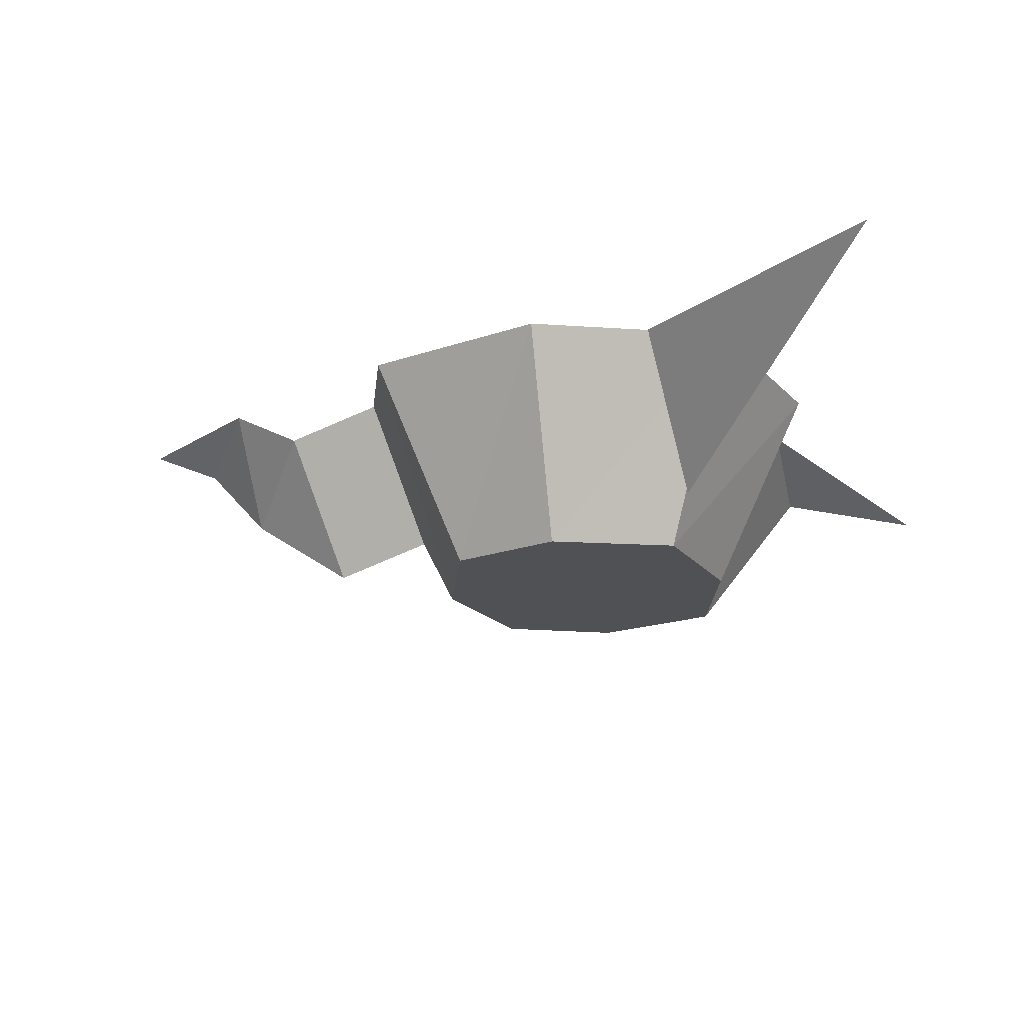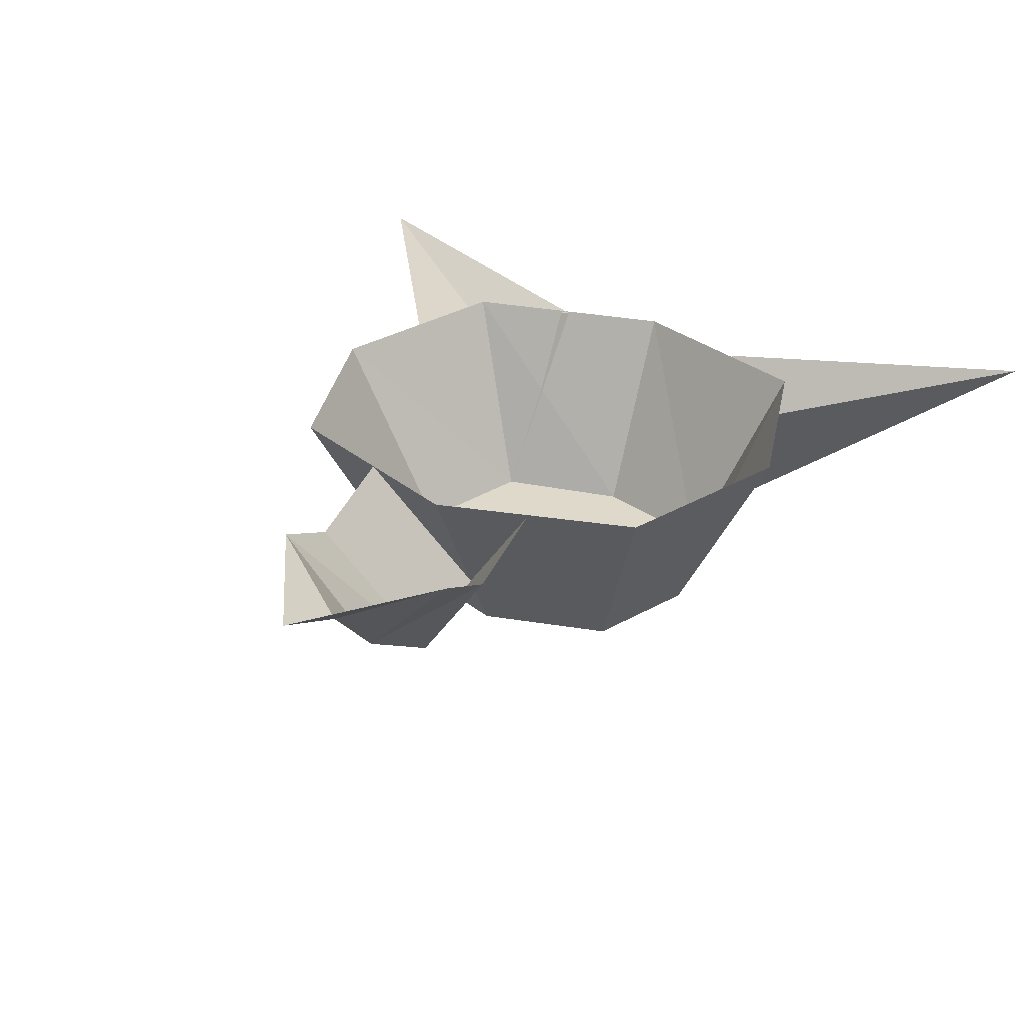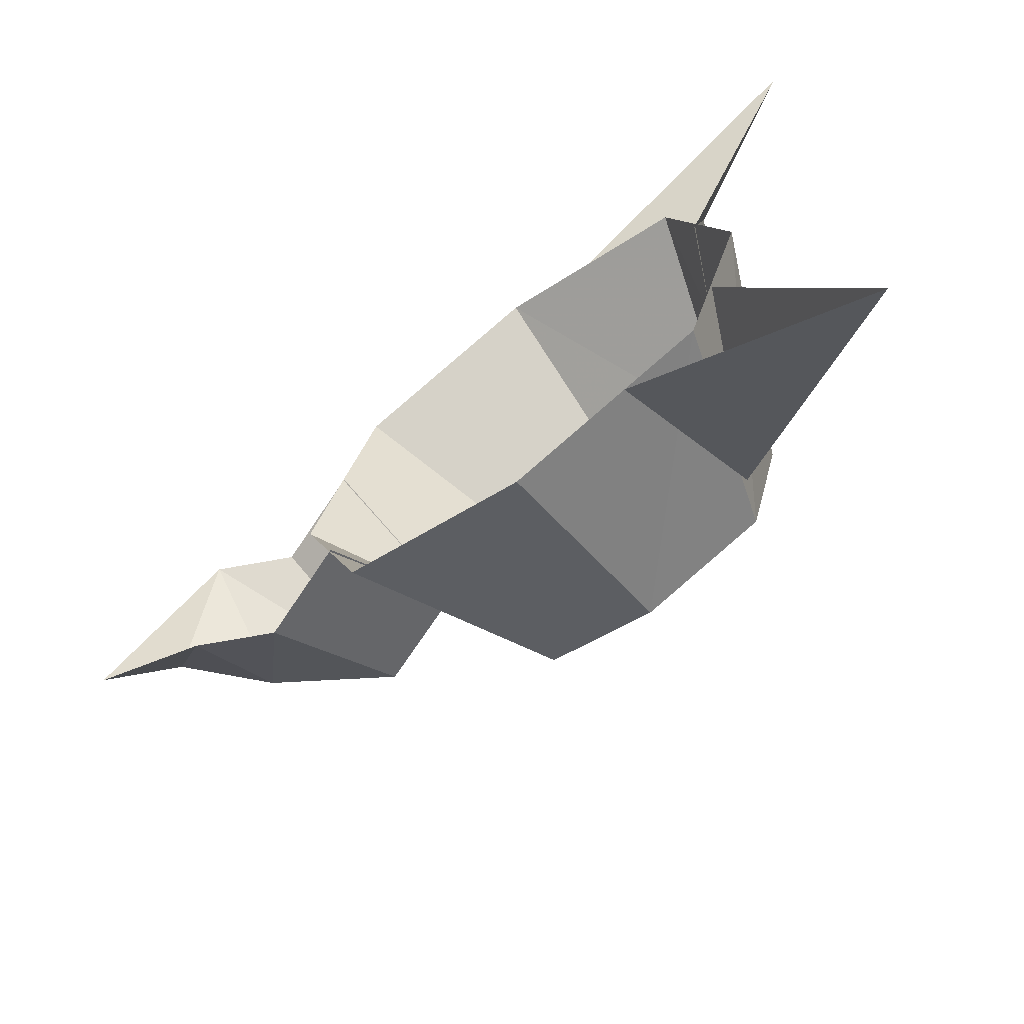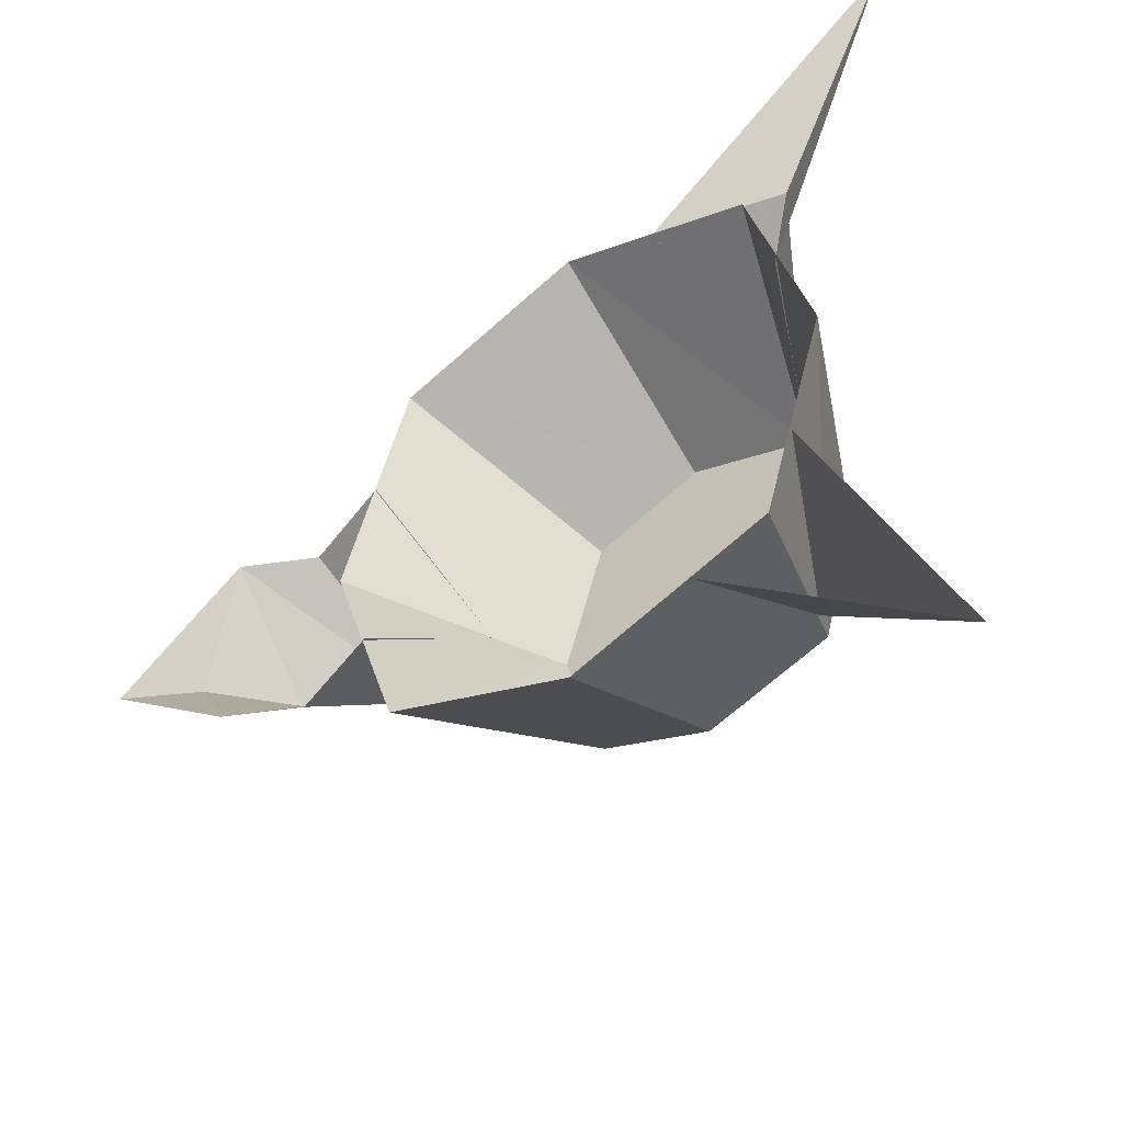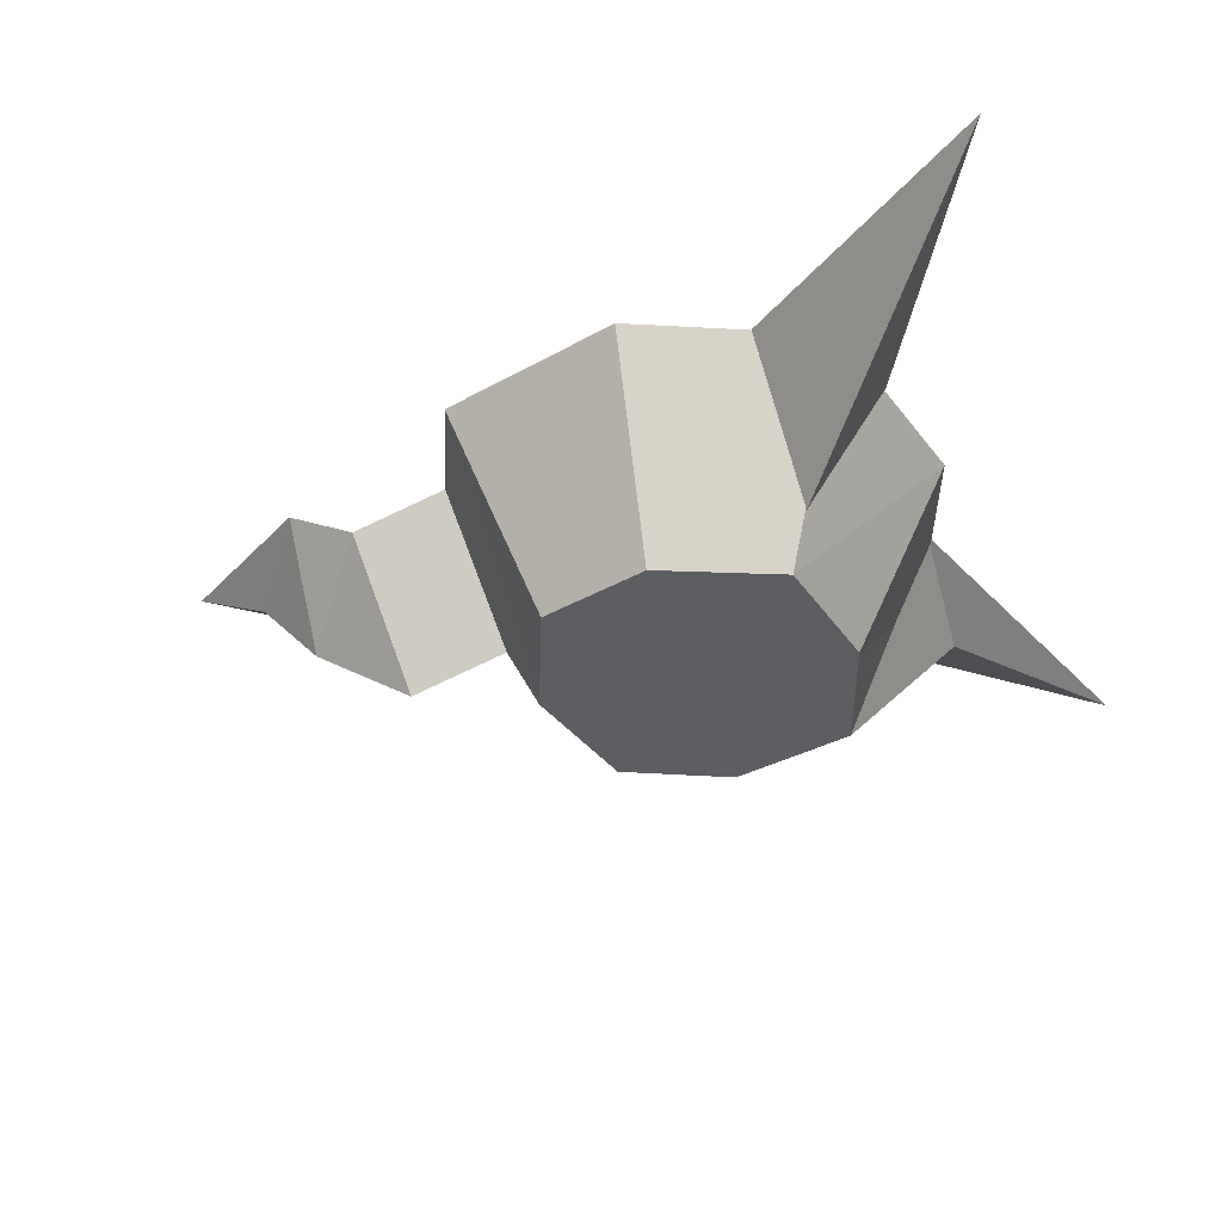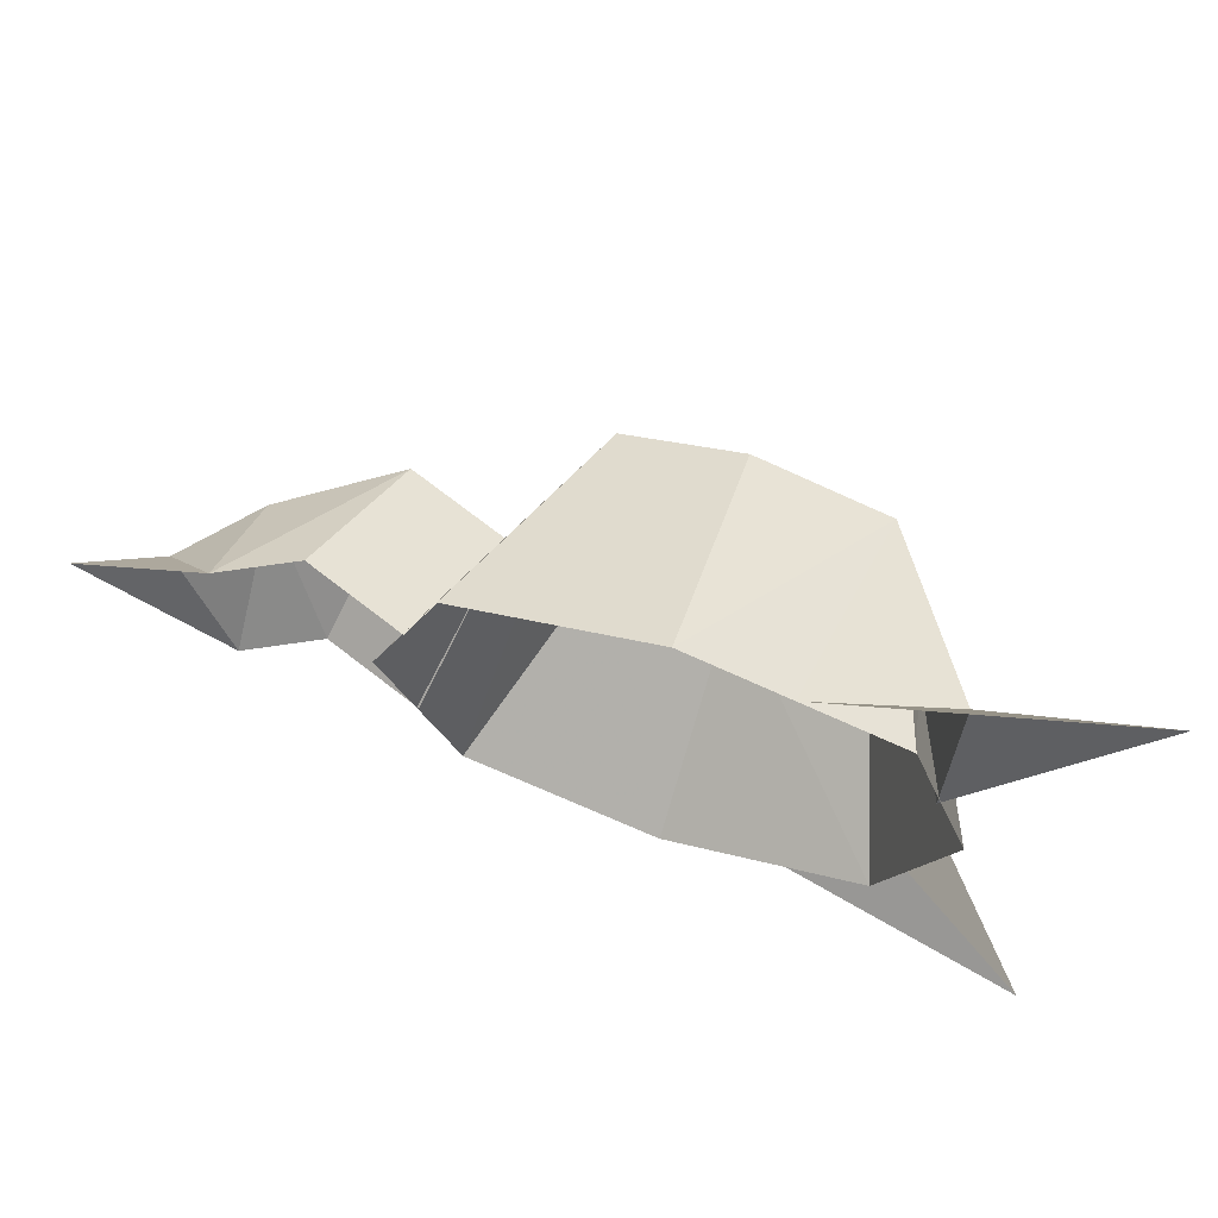
<metadata>
{"format":"obj","ext":"obj","renderer":"f3d","projection":"perspective","resolution":1024,"background":"white","views":[{"elev":-20.0,"azim":-167.6,"up":"+Y"},{"elev":31.8,"azim":120.7,"up":"+Y"},{"elev":-69.7,"azim":-143.1,"up":"+Z"},{"elev":-47.8,"azim":-144.0,"up":"+Z"},{"elev":-37.4,"azim":-164.4,"up":"+Y"},{"elev":71.1,"azim":-161.7,"up":"+Z"}]}
</metadata>
<code>
o object/tree_stump/24
v -64 0 -64
v -33 -23 -24
v -44 0 -19
v -29 0 -35
v -30 -30 18
v -12 -30 24
v -12 0 40
v -40 0 30
v -35 -30 -1
v -30 -30 -20
v 4 -30 18
v 15 0 30
v -12 -30 -26
v -40 0 -31
v -12 0 -41
v 4 -30 -20
v 10 -30 -1
v 25 0 -1
v -49 0 -1
v 15 0 -31
v 34 -5 -15
v 29 -25 -1
v 15 -20 -1
v 20 0 -15
v 34 -5 14
v 20 0 14
v 44 0 -15
v 44 -15 -1
v 44 0 14
v 53 -5 -1
v 64 0 0
v -44 0 14
v -44 -5 35
v -64 0 64
v -26 0 35
v -40 -30 28
v -40 -30 -30
v 14 -30 28
v -64 0 -64
f 1 2 3
f 2 1 4
f 5 6 7
f 5 7 8
f 5 8 9
f 5 9 10
f 5 10 6
f 6 10 11
f 6 11 12
f 6 12 7
f 13 10 14
f 13 14 15
f 13 15 16
f 13 16 10
f 10 16 17
f 10 17 11
f 11 17 18
f 11 18 12
f 9 8 19
f 9 19 10
f 10 19 14
f 15 20 16
f 16 20 17
f 17 20 18
f 21 22 23
f 21 23 24
f 22 25 26
f 22 26 23
f 21 27 28
f 21 28 22
f 22 28 29
f 22 29 25
f 30 28 27
f 30 27 31
f 30 31 29
f 30 29 28
f 32 5 33
f 32 33 34
f 34 33 35
f 35 33 5

</code>
